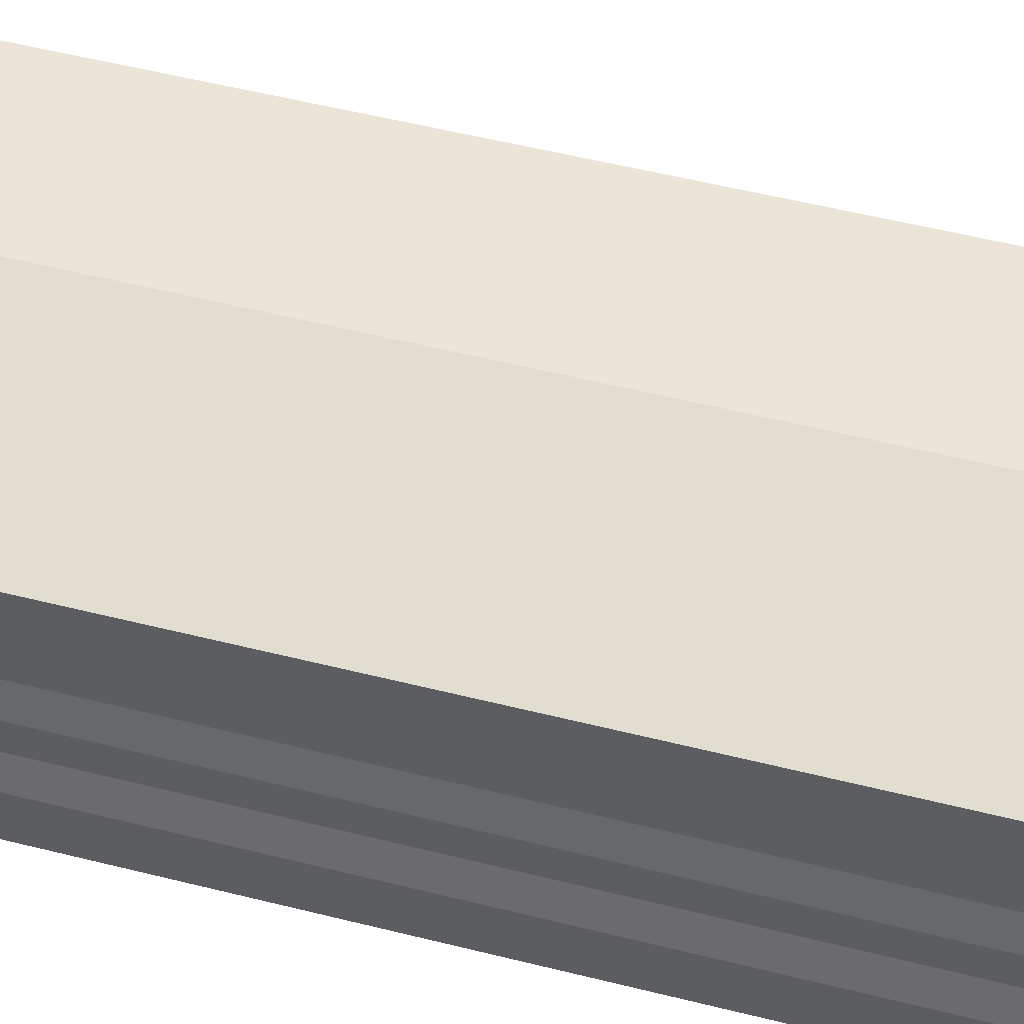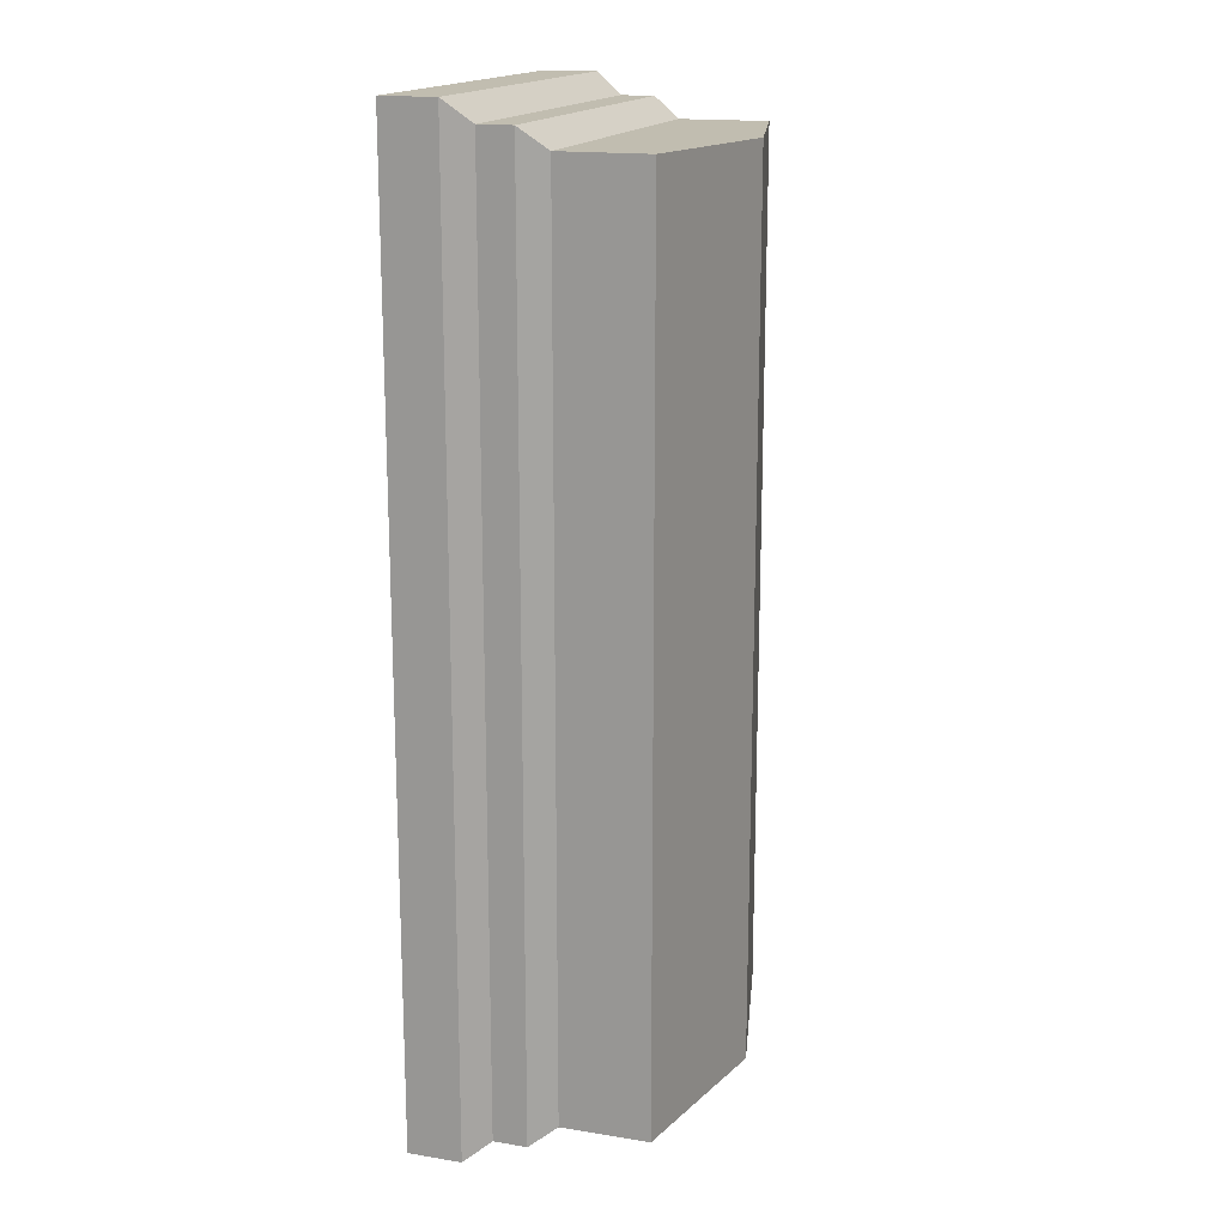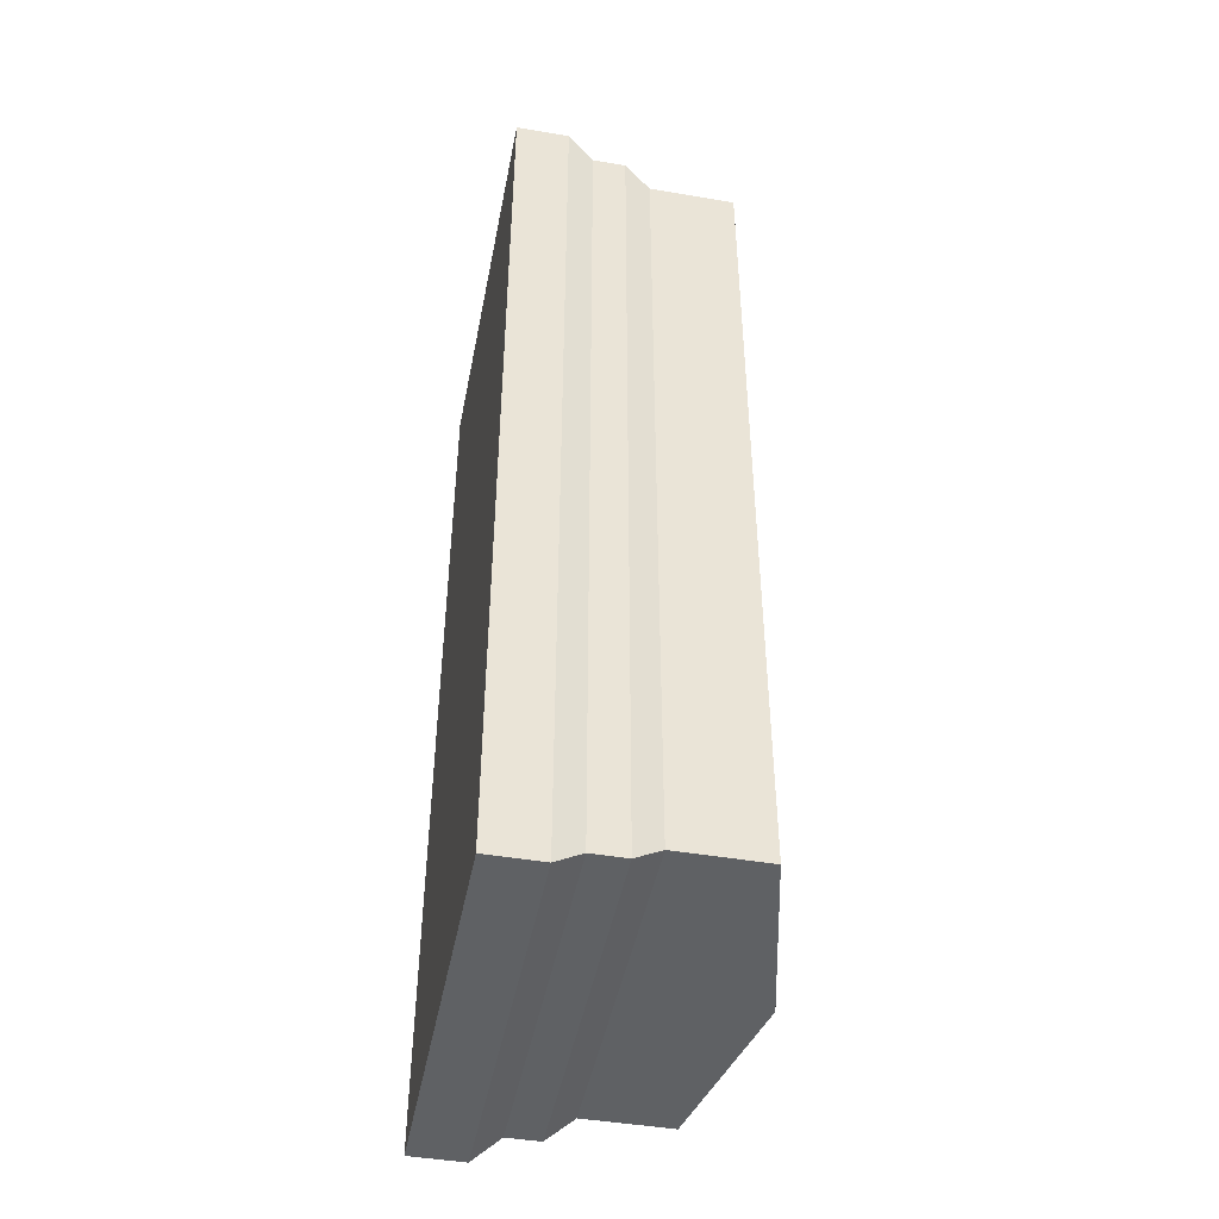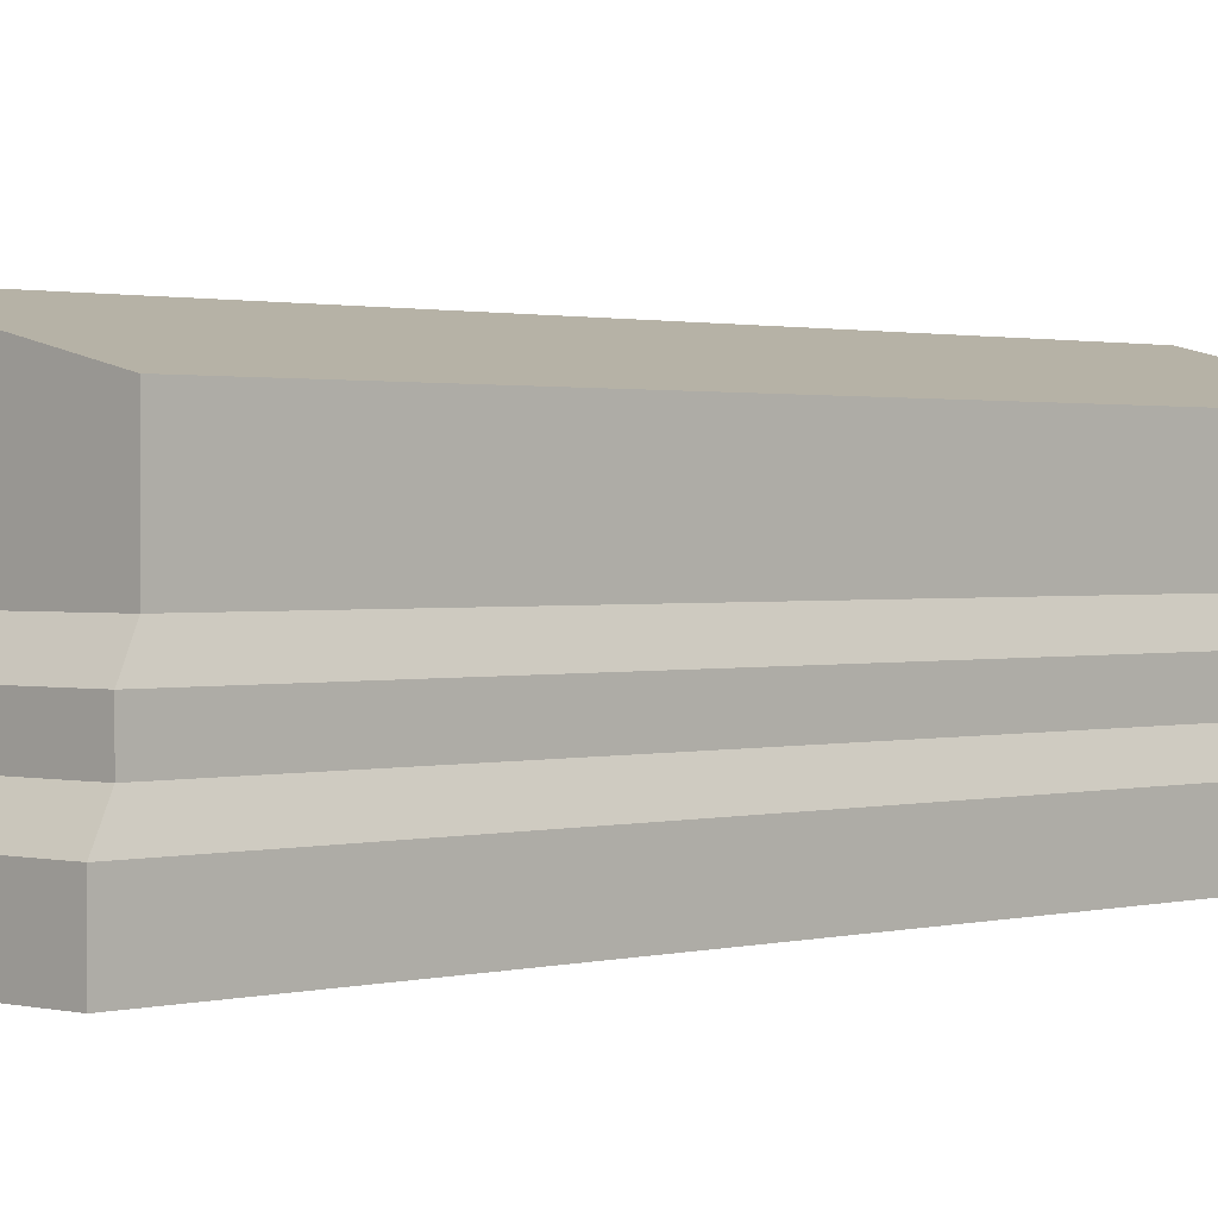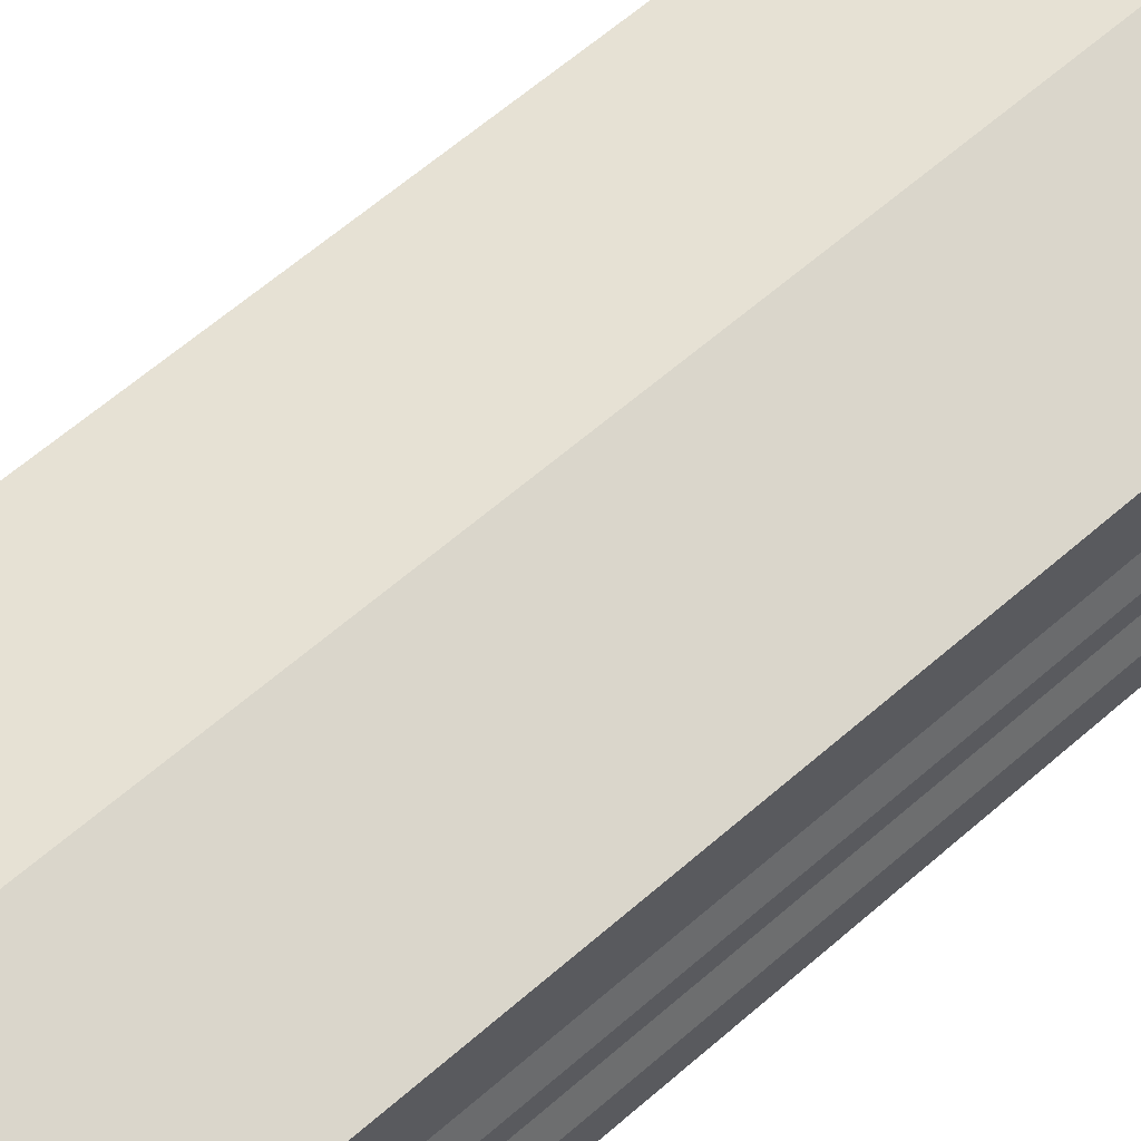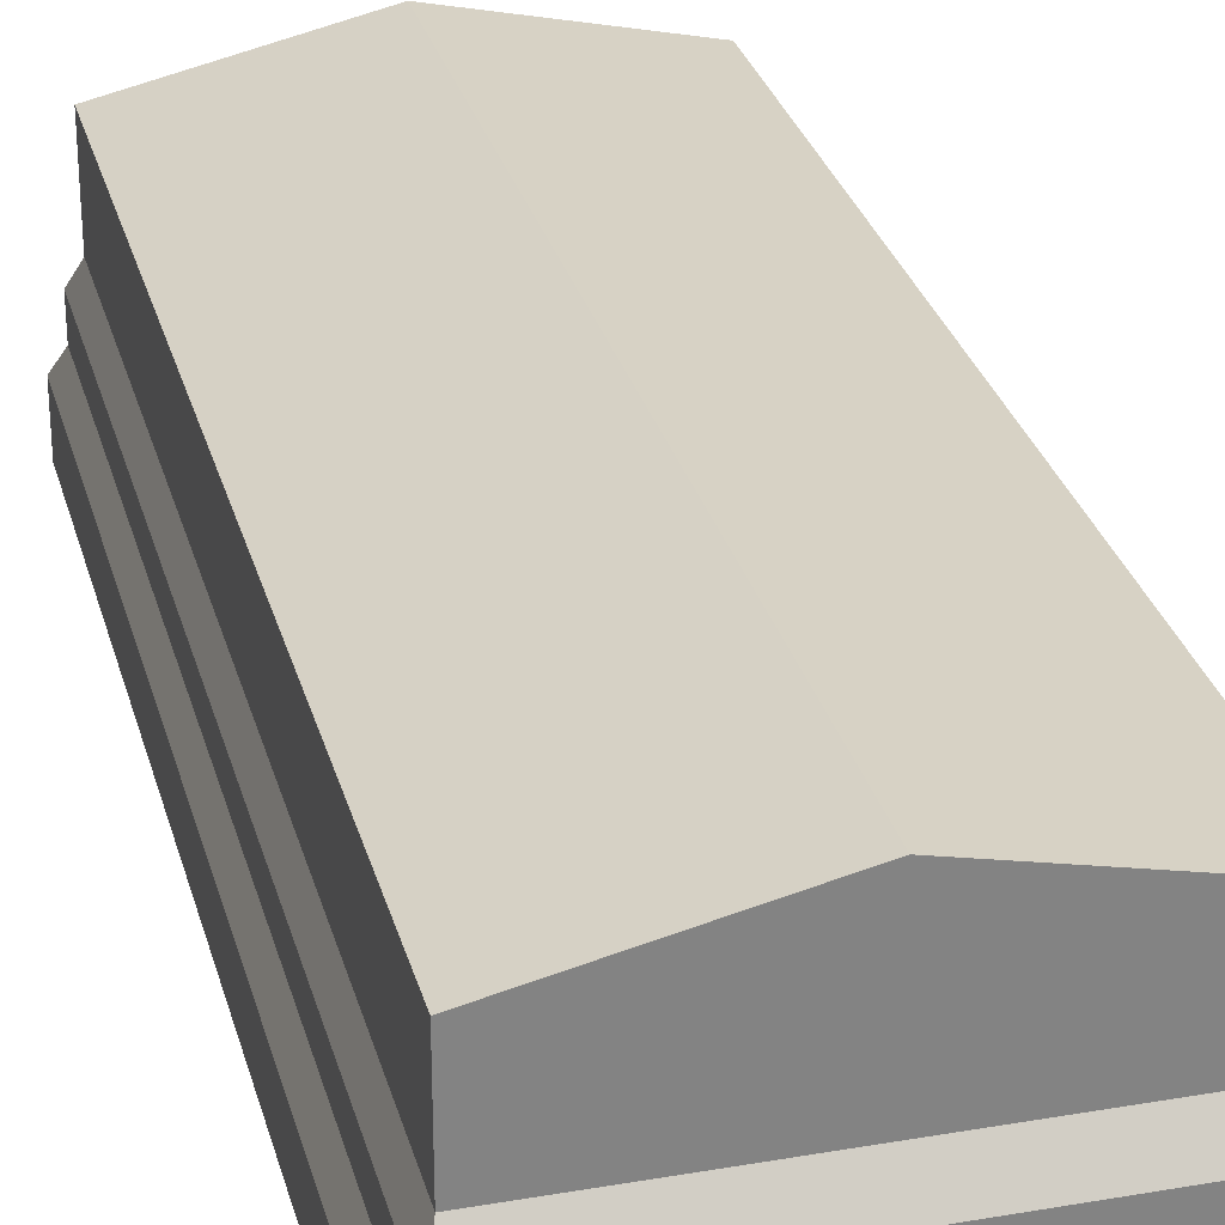
<metadata>
{"format":"obj","ext":"obj","renderer":"f3d","projection":"perspective","resolution":1024,"background":"white","views":[{"elev":55.0,"azim":-75.2,"up":"+Y"},{"elev":16.7,"azim":108.1,"up":"+Z"},{"elev":-46.0,"azim":79.0,"up":"+Z"},{"elev":1.1,"azim":-136.3,"up":"+Y"},{"elev":64.9,"azim":49.1,"up":"+Y"},{"elev":29.2,"azim":165.6,"up":"+Y"}]}
</metadata>
<code>
g gravestoneFlat
v 0.2242 0.136 0.5408
v -0.2242 0.136 0.5408
v 0.213 0.168 0.5169
v -0.213 0.168 0.5169
v -0.236 0 -0.566
v -0.236 0.064 -0.566
v -0.236 0 0.566
v -0.236 0.064 0.566
v 0.2242 0.096 0.5408
v -0.2242 0.096 0.5408
v -0.2242 0.096 -0.5408
v -0.2242 0.136 -0.5408
v 0.236 0 -0.566
v 0.236 0.064 -0.566
v 0.2242 0.136 -0.5408
v 0.213 0.168 -0.5169
v 0 0.32 -0.5169
v 0 0.32 0.5169
v -0.213 0.272 -0.5169
v -0.213 0.272 0.5169
v 0.213 0.272 0.5169
v 0.236 0.064 0.566
v 0.2242 0.096 -0.5408
v -0.213 0.168 -0.5169
v 0.213 0.272 -0.5169
v 0.236 0 0.566
f 3 2 1
f 2 3 4
f 7 6 5
f 6 7 8
f 1 10 9
f 10 1 2
f 8 11 6
f 11 8 10
f 10 12 11
f 12 10 2
f 6 13 5
f 13 6 14
f 16 1 15
f 1 16 3
f 19 18 17
f 18 19 20
f 21 4 3
f 4 21 20
f 20 21 18
f 23 22 14
f 22 23 9
f 9 8 22
f 8 9 10
f 19 16 24
f 16 19 25
f 25 19 17
f 1 23 15
f 23 1 9
f 4 19 24
f 19 4 20
f 11 14 6
f 14 11 23
f 17 21 25
f 21 17 18
f 2 24 12
f 24 2 4
f 24 15 12
f 15 24 16
f 7 13 26
f 13 7 5
f 12 23 11
f 23 12 15
f 21 16 25
f 16 21 3
f 22 7 26
f 7 22 8
f 22 13 14
f 13 22 26

</code>
